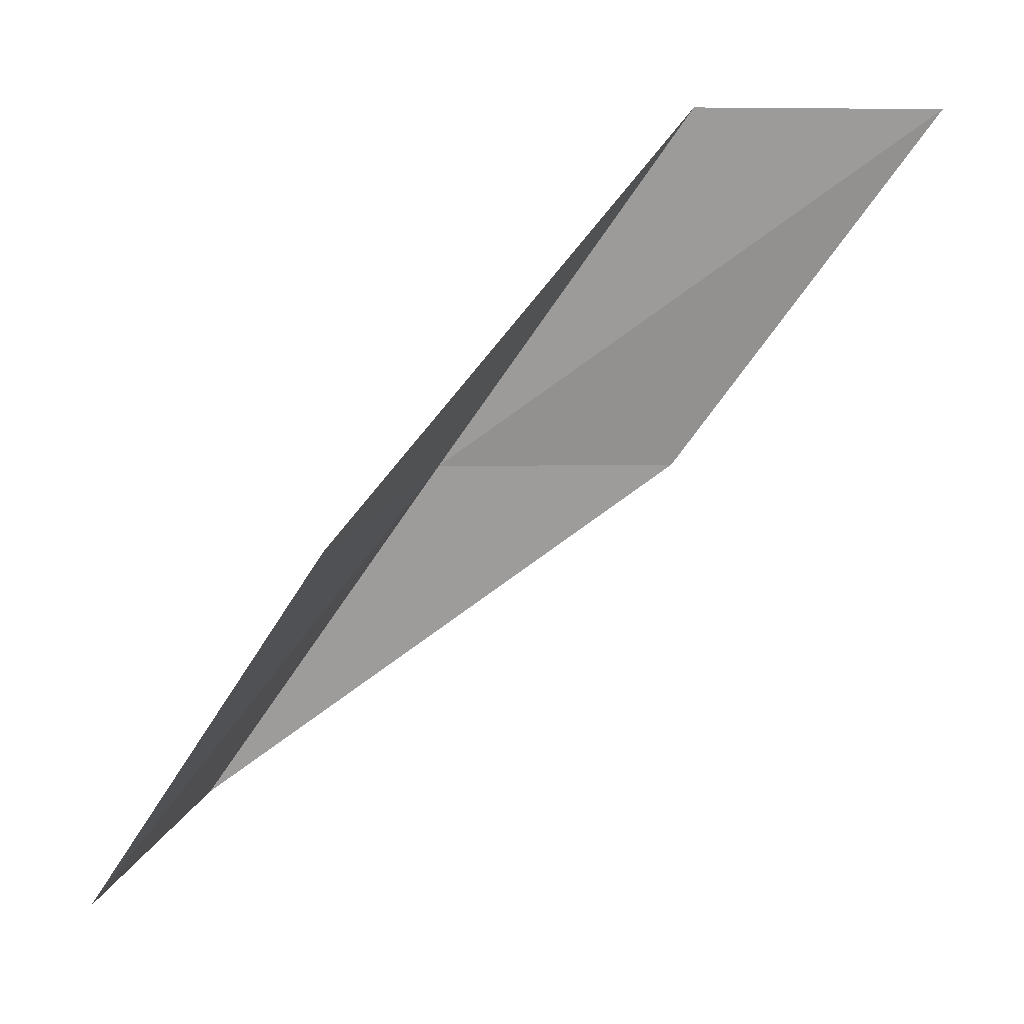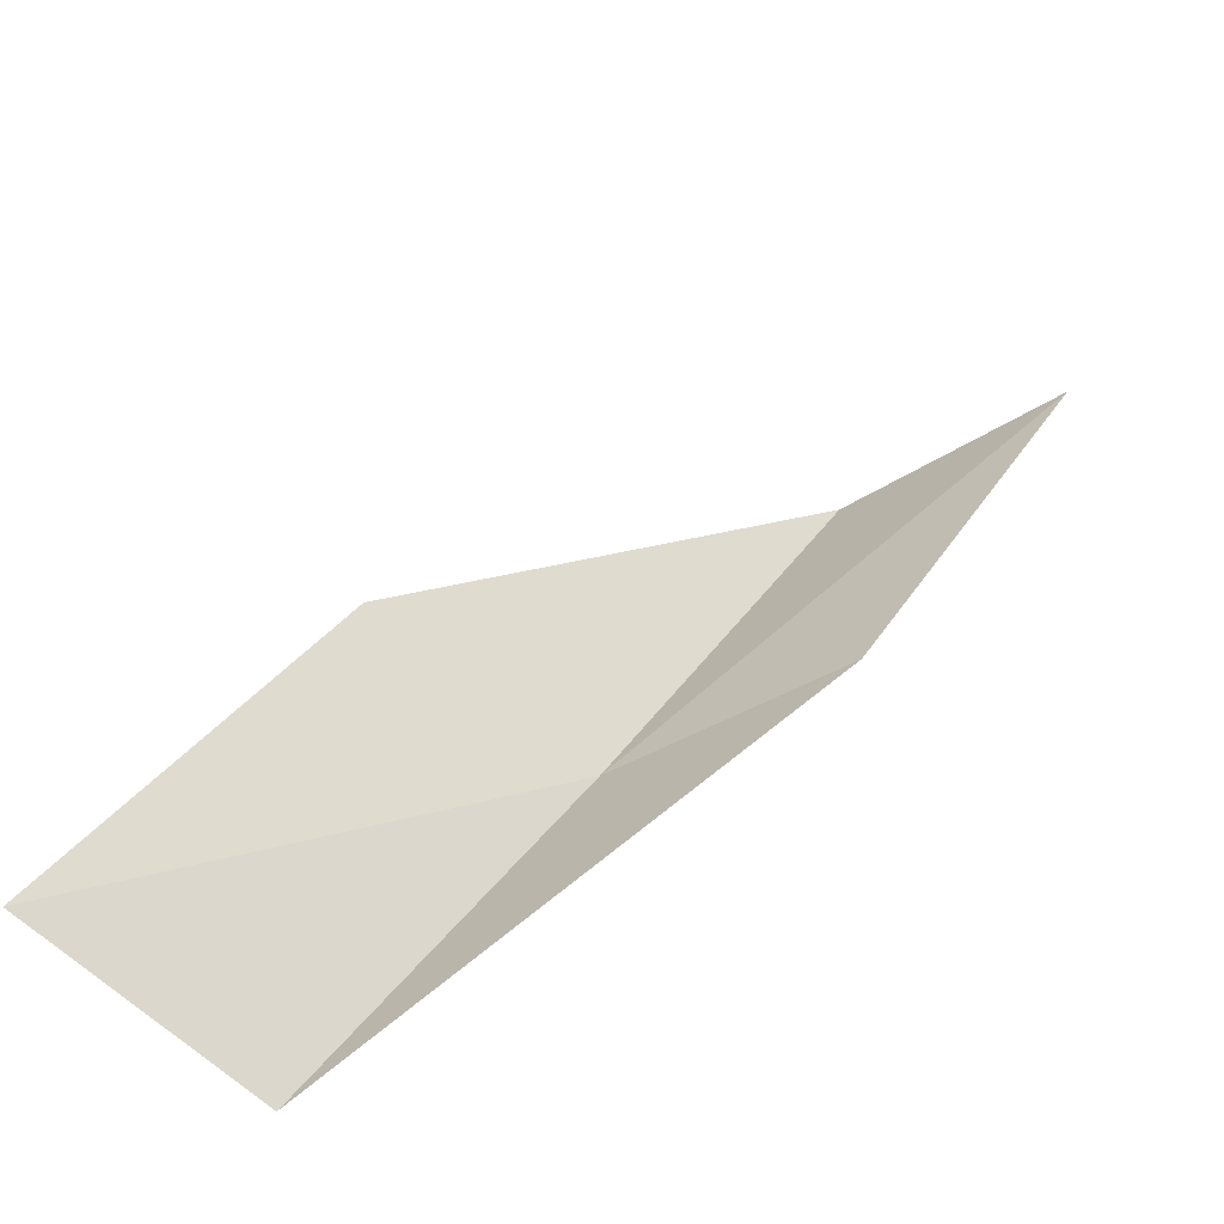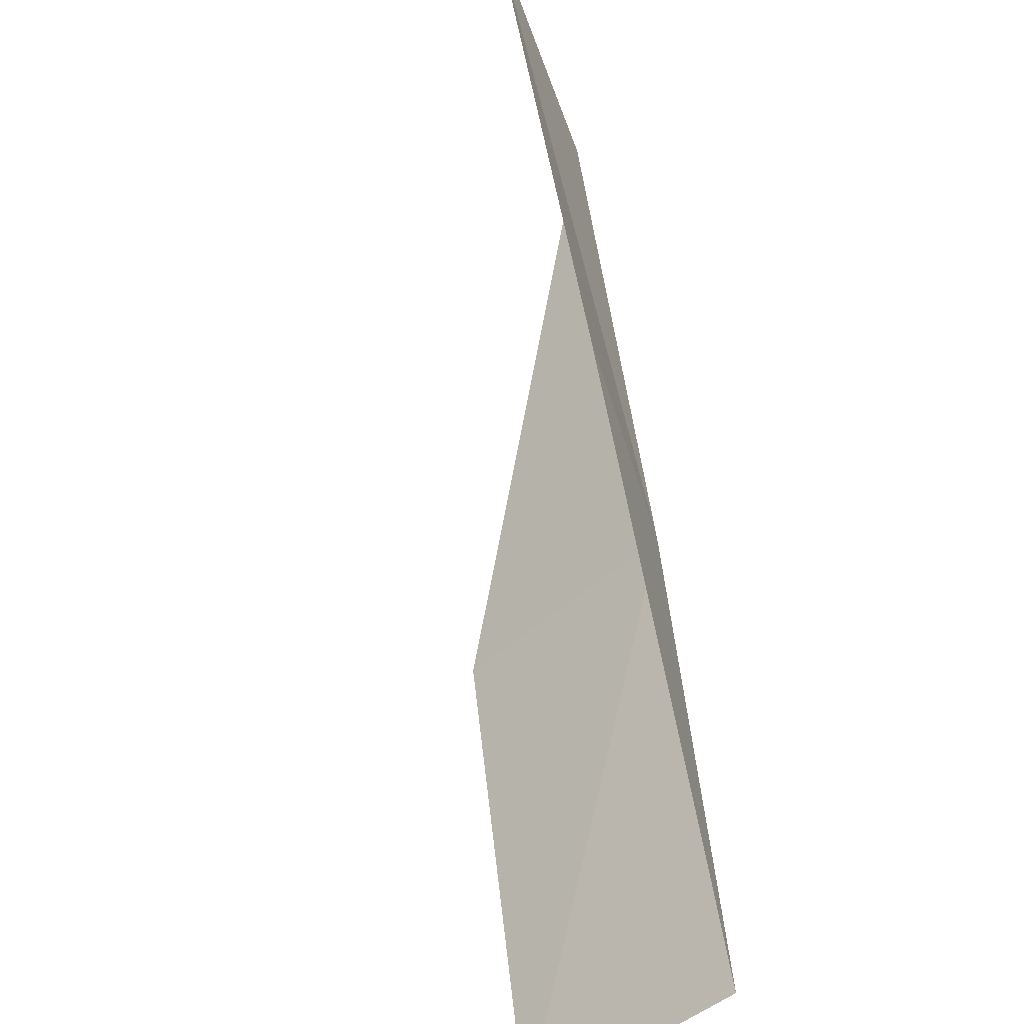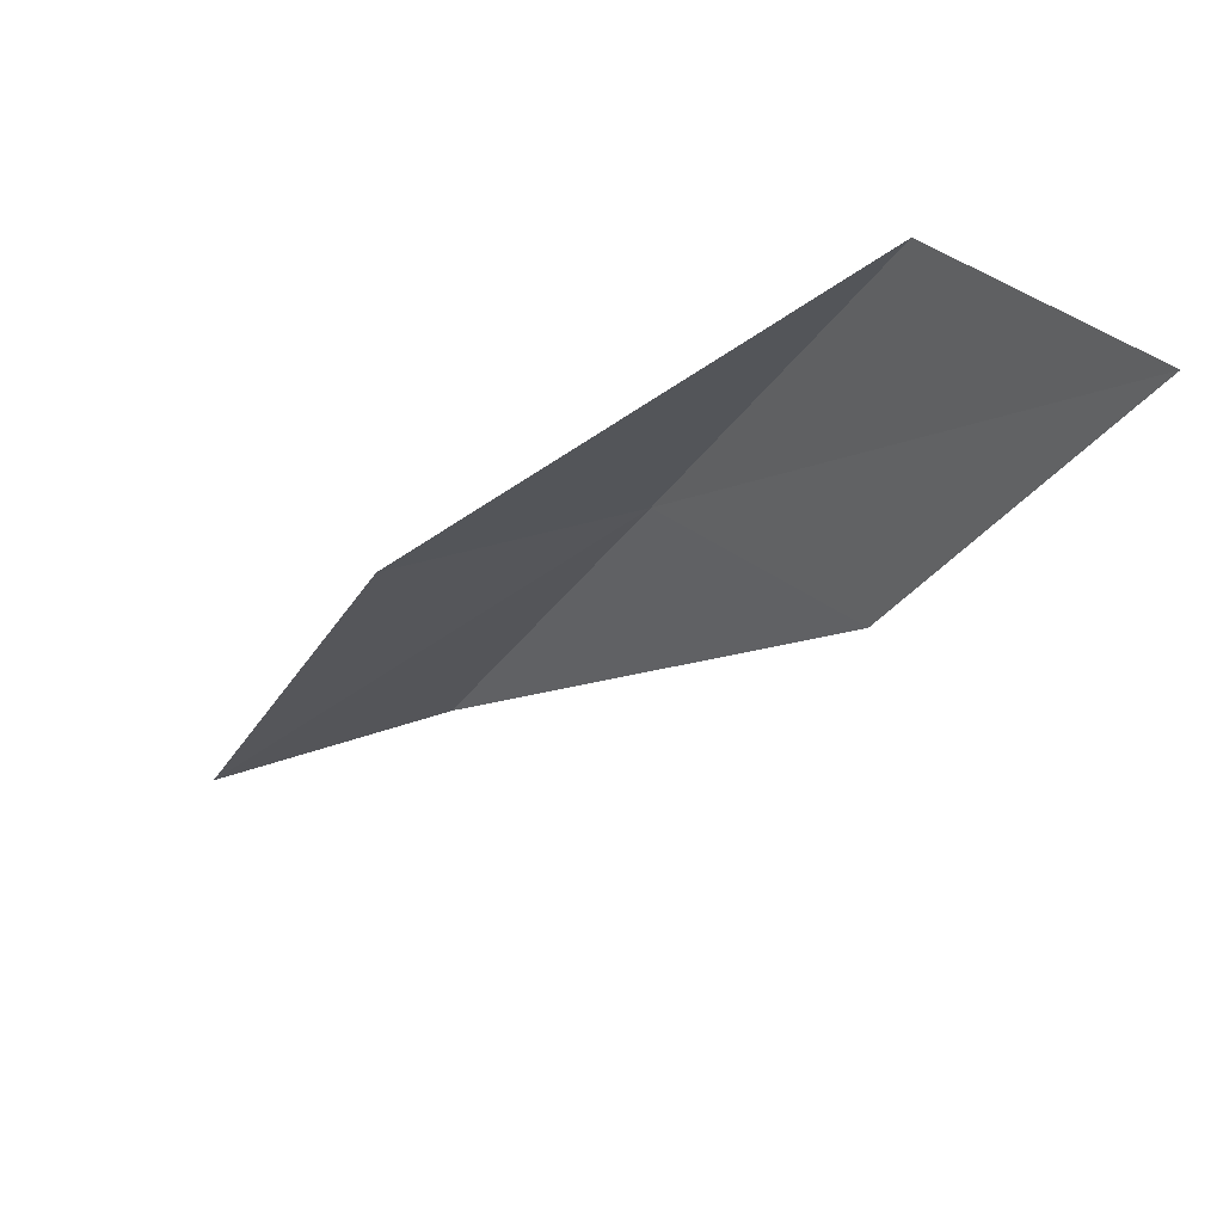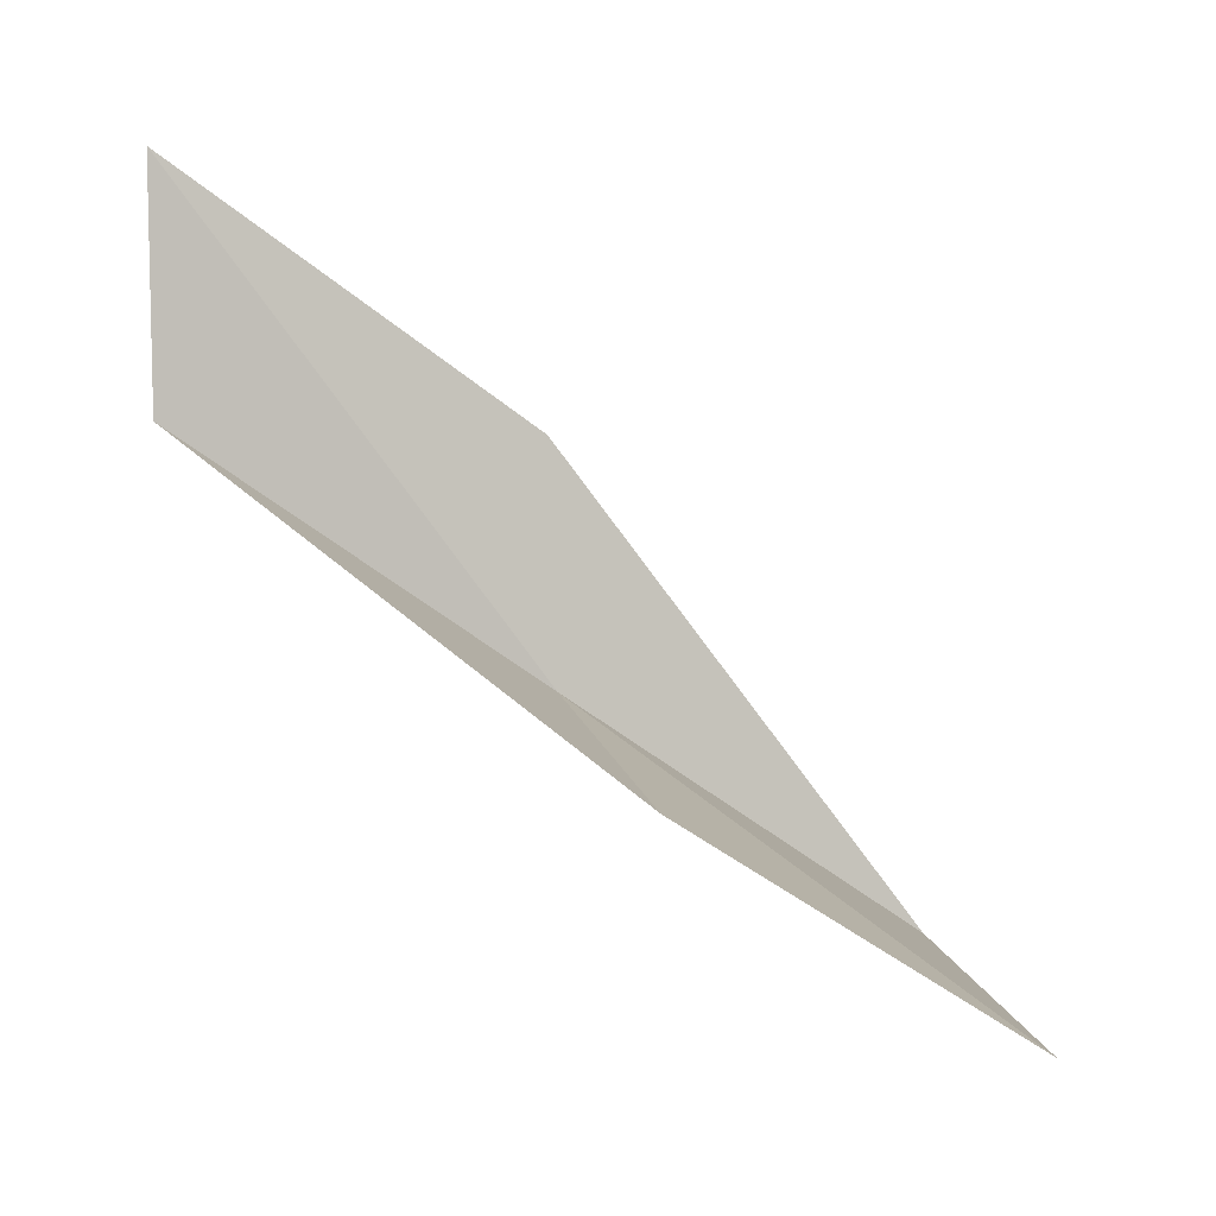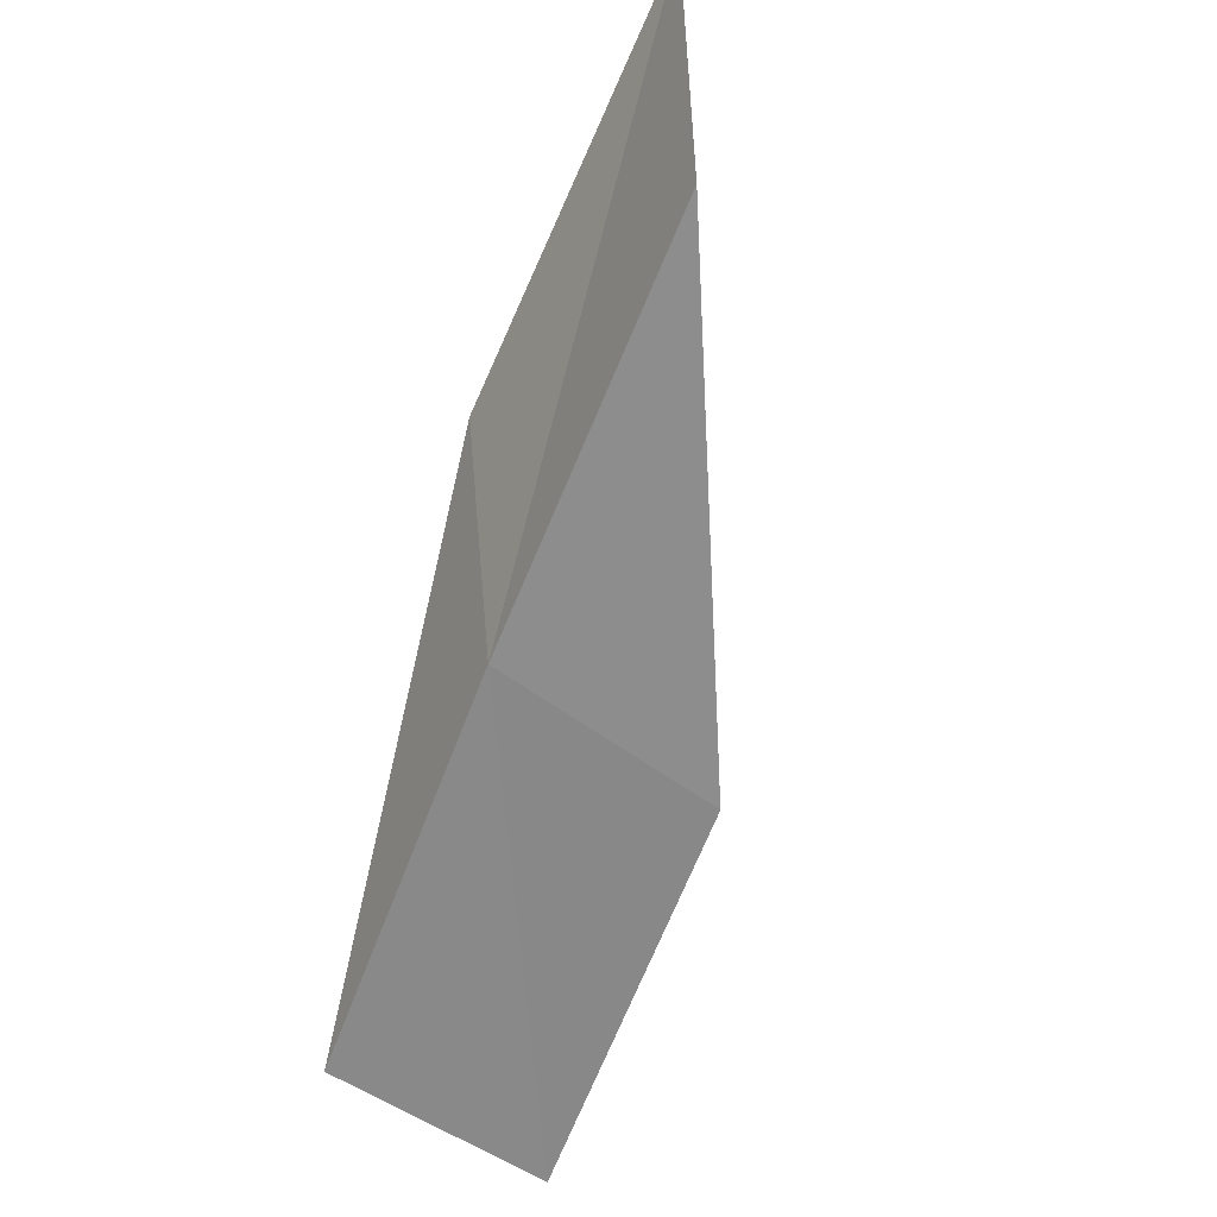
<metadata>
{"format":"obj","ext":"obj","renderer":"f3d","projection":"perspective","resolution":1024,"background":"white","views":[{"elev":22.0,"azim":94.9,"up":"+Z"},{"elev":-69.3,"azim":122.0,"up":"+Z"},{"elev":-55.2,"azim":-157.0,"up":"+Z"},{"elev":38.6,"azim":139.2,"up":"+Z"},{"elev":4.0,"azim":66.9,"up":"+Y"},{"elev":-28.0,"azim":-31.3,"up":"+Y"}]}
</metadata>
<code>
v -25.78 -3.361 16
v -25.99 -0.7129 18
v -25.92 -2.007 18
v -25.92 -2.072 16
v -24.52 -3.801 16
v -25.57 -4.706 14
v -24.29 -5.079 14
f 1 3 2
f 1 2 4
f 1 5 3
f 1 4 6
f 1 6 7
f 1 7 5

</code>
